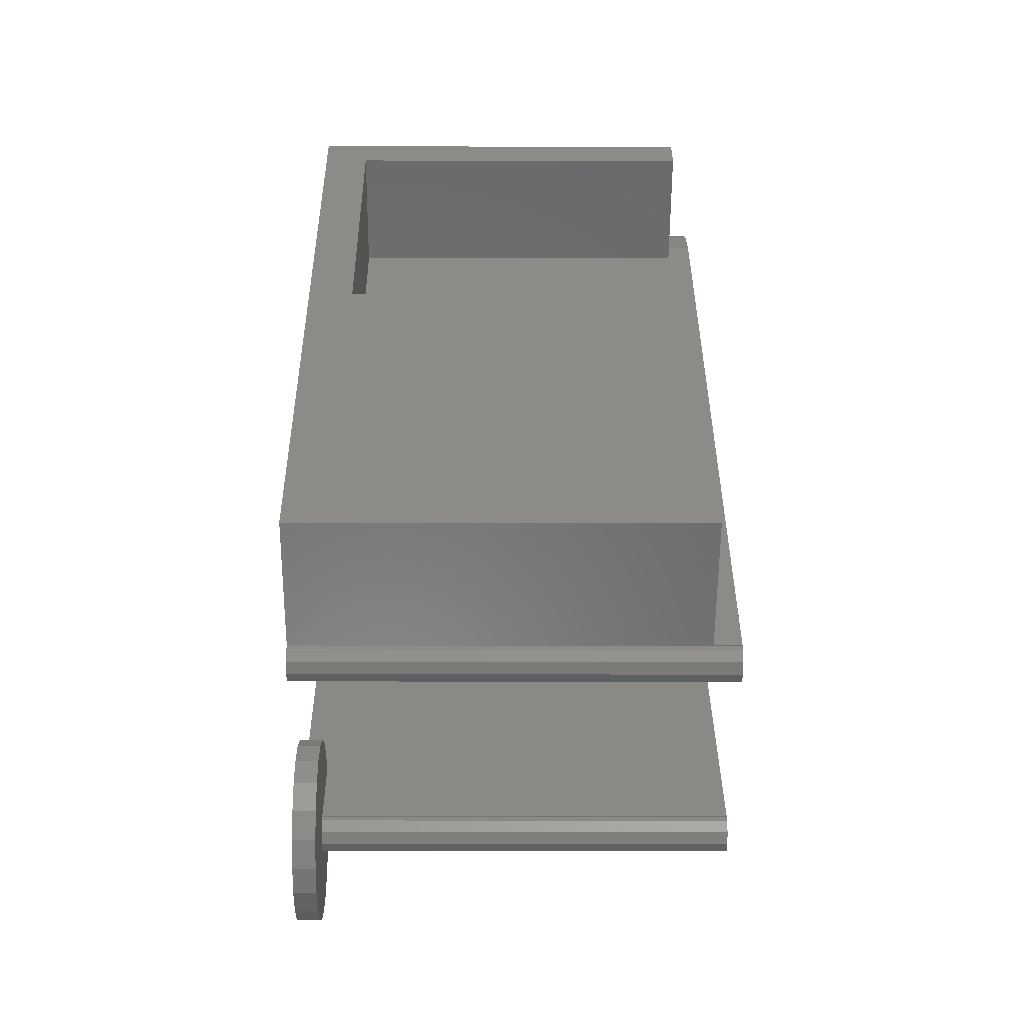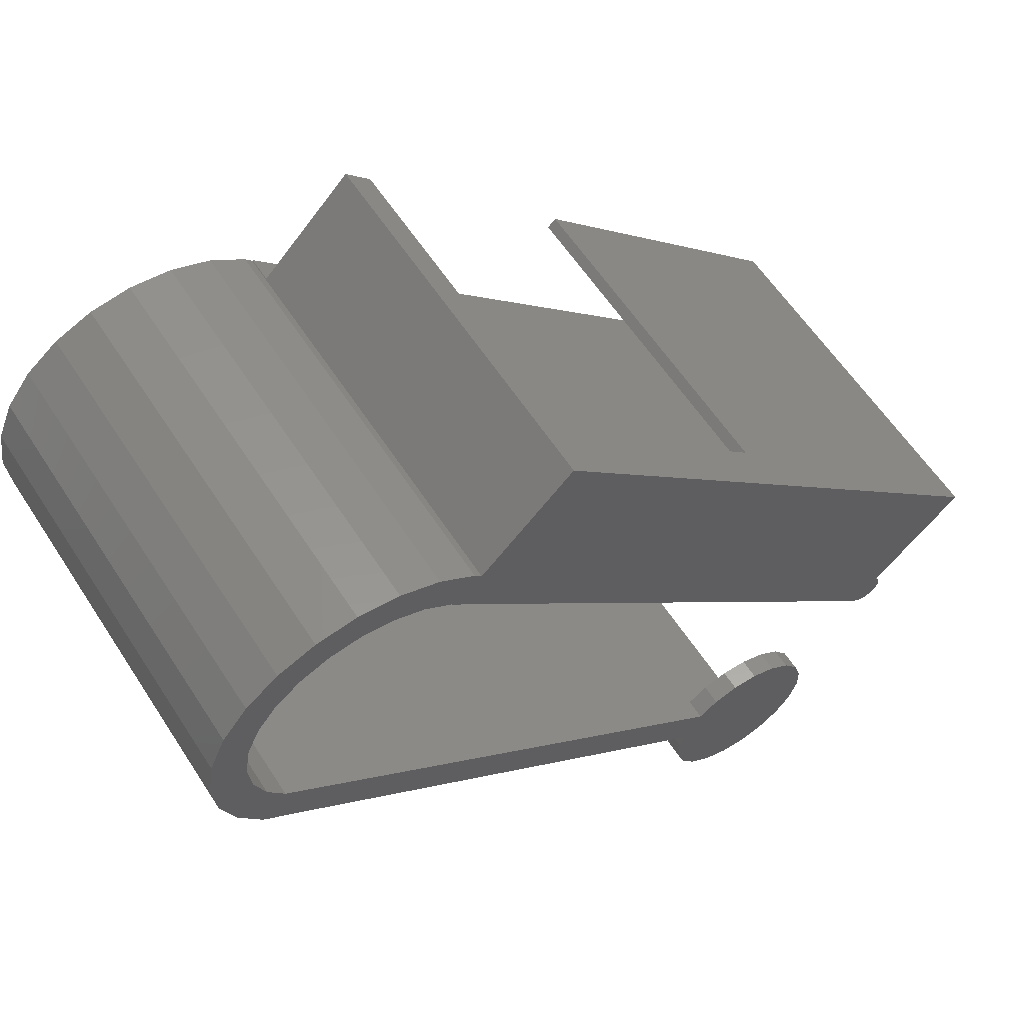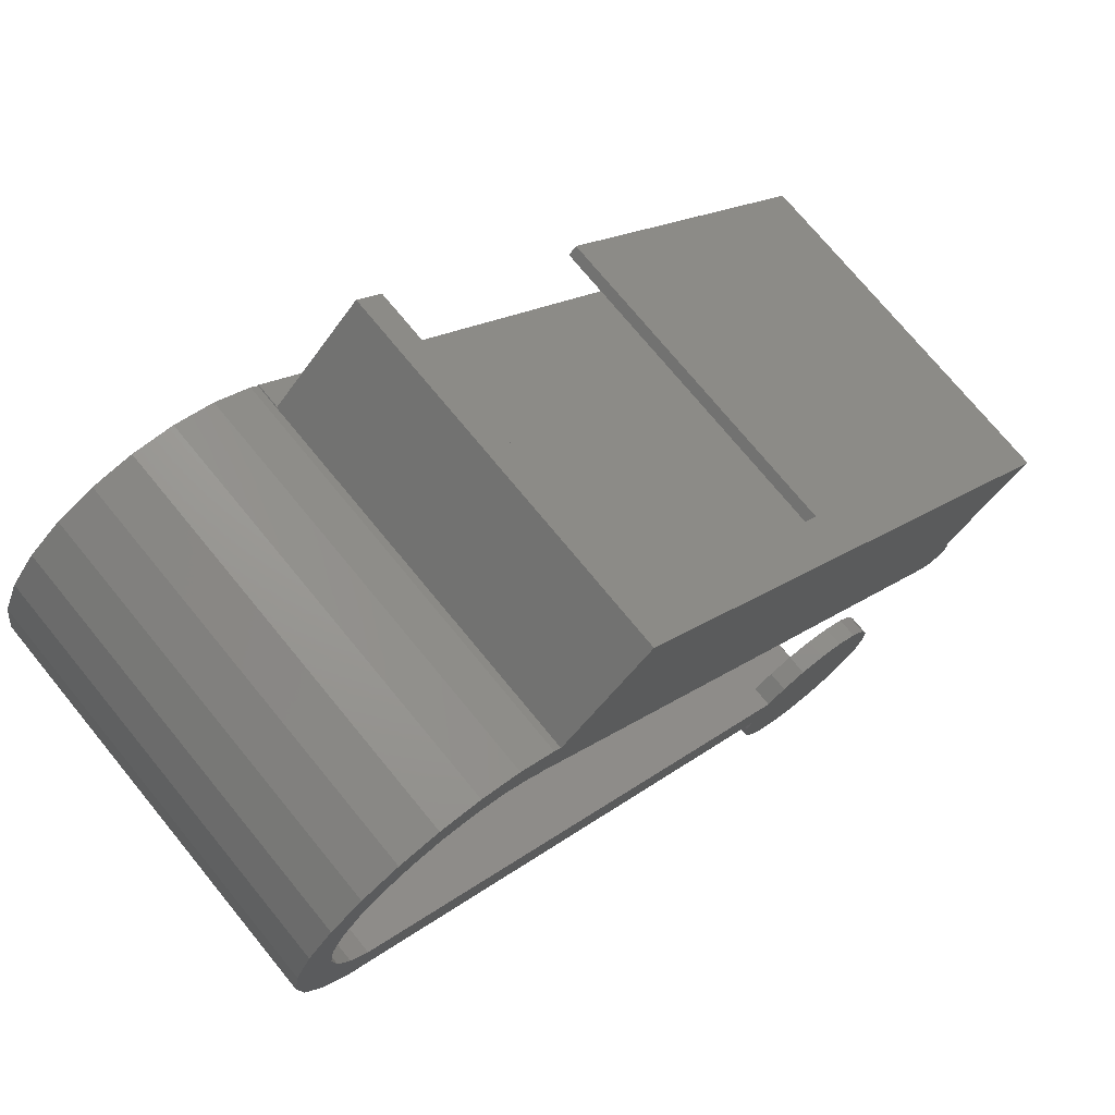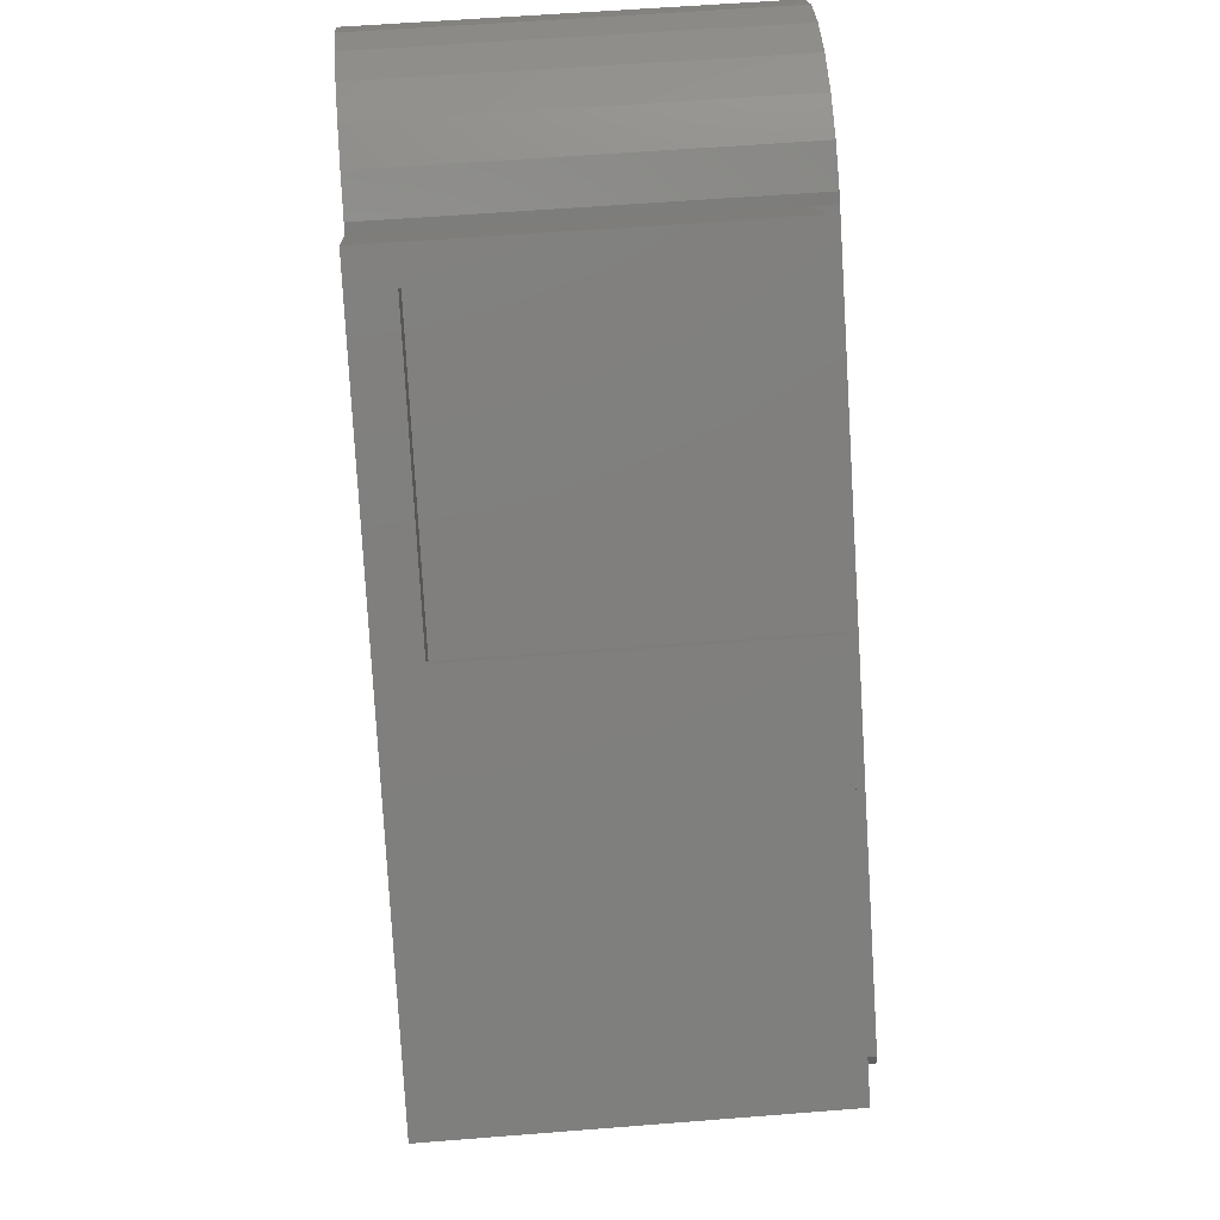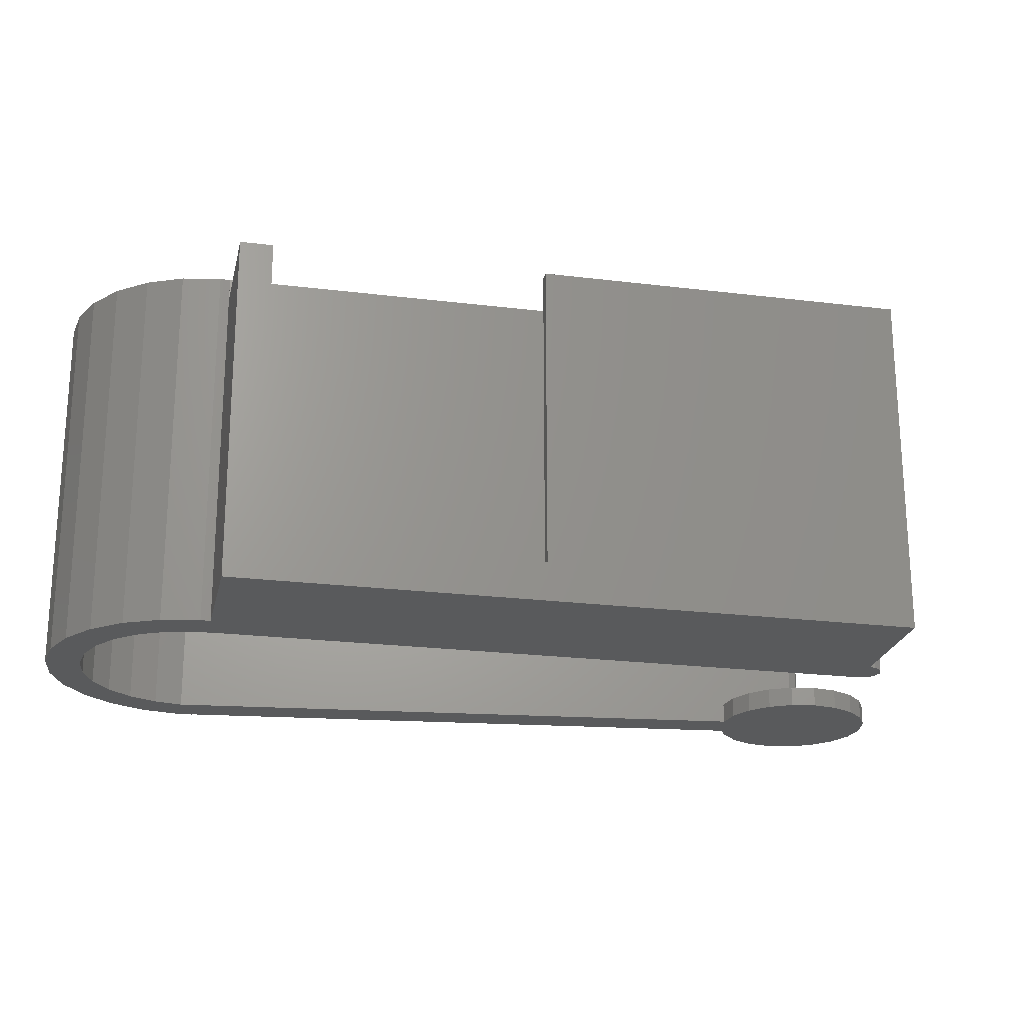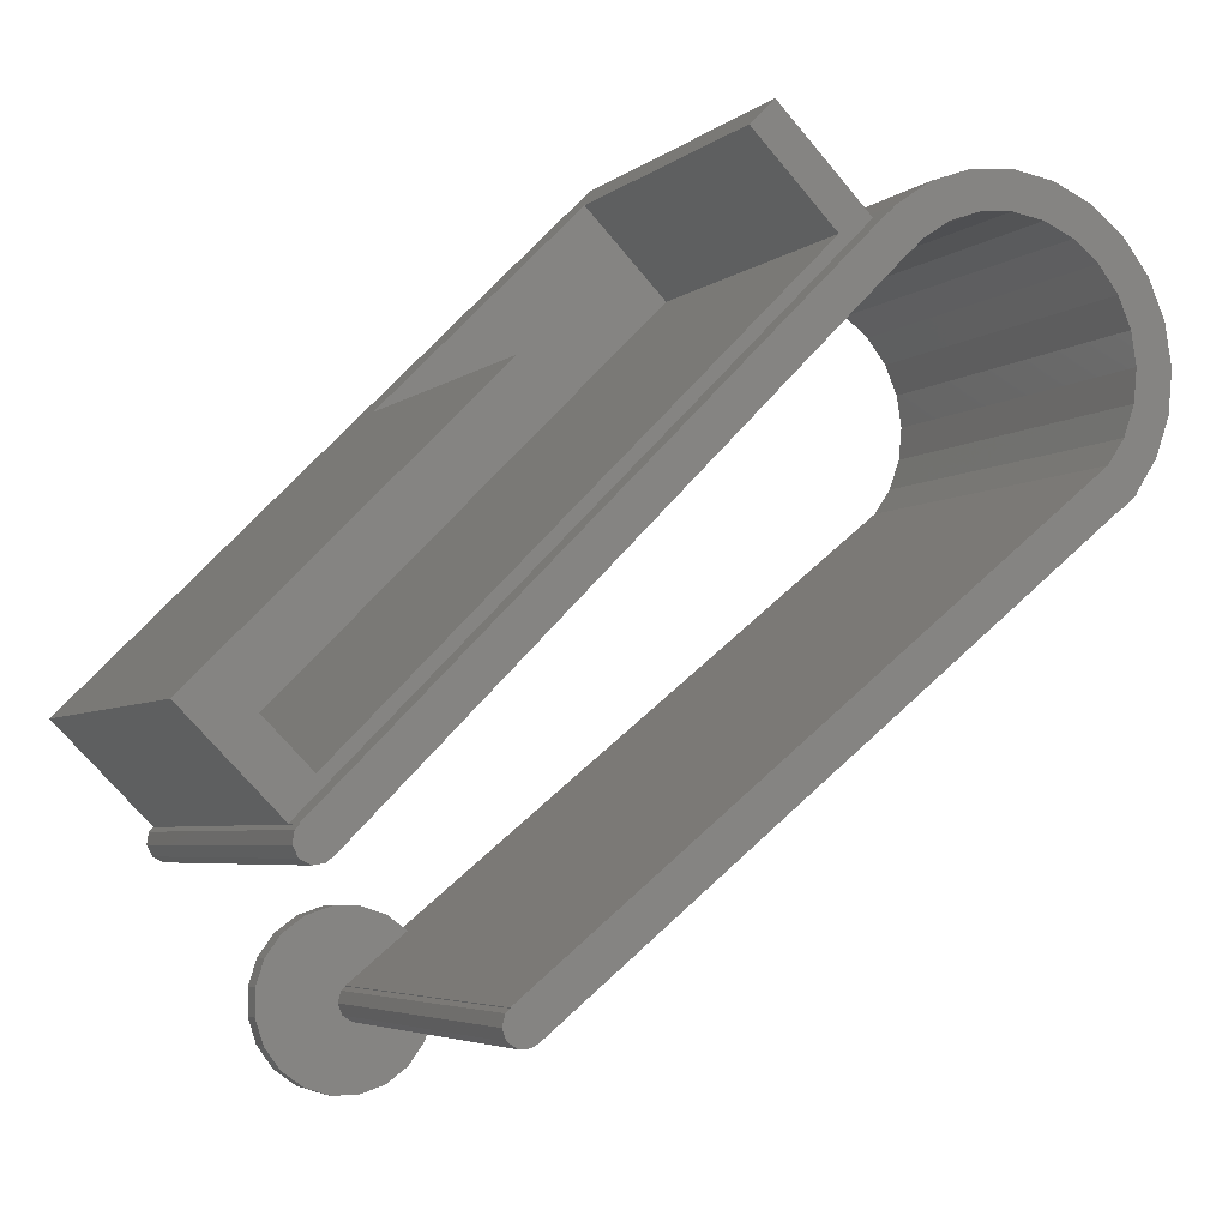
<metadata>
{"format":"stl","ext":"stl","renderer":"f3d","projection":"perspective","resolution":1024,"background":"white","views":[{"elev":-10.4,"azim":-90.4,"up":"+Y"},{"elev":59.7,"azim":147.2,"up":"+Y"},{"elev":73.5,"azim":140.7,"up":"+Y"},{"elev":56.0,"azim":-94.8,"up":"+Y"},{"elev":-22.7,"azim":-147.0,"up":"+Z"},{"elev":-4.6,"azim":-24.7,"up":"+Y"}]}
</metadata>
<code>
# stl→obj: 166 verts, 328 faces
v -53.99 5.614 0
v -45.23 -3.154 0
v -45.23 -3.154 35.59
v -53.99 5.614 35.59
v 3.154 45.23 0
v 3.154 45.23 35.59
v -5.614 53.99 0
v -7.948 51.66 4
v -27.62 31.99 4
v -7.948 51.66 35.59
v -5.614 53.99 35.59
v -27.62 31.99 35.59
v -0.4525 43.18 35.59
v 0.04243 43.67 35.59
v -43.18 0.4525 35.59
v -50.39 7.665 35.59
v -26.84 31.21 35.59
v 0.04243 43.67 4
v -0.4525 43.18 4
v -26.84 31.21 4
v -50.39 7.665 4
v -43.18 0.4525 4
v -34.65 -23.33 0
v -36.12 -21.31 0
v -32.62 -24.81 0
v -36.89 -18.93 0
v -36.89 -16.43 0
v -36.12 -14.05 0
v -34.65 -12.02 0
v -32.62 -10.55 0
v -30.24 -9.776 0
v -27.74 -9.776 0
v -25.36 -10.55 0
v -23.45 -11.94 0
v 23.6 26.17 0
v 6.19 43.28 0
v 5.349 42.32 0
v 5.275 42.4 0
v -42.75 -5.629 0
v -42.81 -5.568 0
v -43.19 -5.95 0
v -44.26 -6.12 0
v -45.23 -5.629 0
v -45.72 -4.665 0
v -45.55 -3.597 0
v -45.17 -3.214 0
v 3.22 45.16 0
v -21.58 -14.92 0
v 28.32 26.94 0
v 26.3 23.96 0
v 11.62 46.04 0
v 3.875 45.9 0
v 14.68 46.33 0
v 7.14 48.12 0
v 17.71 45.85 0
v 10.85 49.46 0
v 20.53 44.63 0
v 14.79 49.83 0
v 22.95 42.75 0
v 18.68 49.21 0
v 24.83 40.33 0
v 22.31 47.65 0
v 26.05 37.51 0
v 25.43 45.23 0
v 26.53 34.47 0
v 27.85 42.11 0
v 26.25 31.42 0
v 29.42 38.48 0
v 25.21 28.53 0
v 30.03 34.58 0
v 29.66 30.65 0
v -21.09 -16.43 0
v 26.13 23.71 0
v 26.35 23.89 0
v 24.93 22.74 0
v 26.1 23.67 0
v 24.99 22.69 0
v -21.09 -18.93 0
v -21.86 -21.31 0
v -23.33 -23.33 0
v -25.36 -24.81 0
v -27.74 -25.58 0
v -30.24 -25.58 0
v 8.729 45 0
v -34.65 -23.33 2
v -36.12 -21.31 2
v -32.62 -24.81 2
v -30.24 -25.58 2
v -27.74 -25.58 2
v -25.36 -24.81 2
v -23.33 -23.33 2
v -21.86 -21.31 2
v -21.09 -18.93 2
v -21.09 -16.43 2
v -21.58 -14.92 2
v -26.82 -19.17 38
v -26.82 -19.17 2
v 24.93 22.74 38
v 24.99 22.69 38
v 26.1 23.67 38
v 26.13 23.71 38
v 26.35 23.89 38
v 26.3 23.96 38
v 28.32 26.94 38
v 29.66 30.65 38
v 30.03 34.58 38
v 29.42 38.48 38
v 27.85 42.11 38
v 25.43 45.23 38
v 22.31 47.65 38
v 18.68 49.21 38
v 14.79 49.83 38
v 10.85 49.46 38
v 7.14 48.12 38
v 3.875 45.9 38
v 3.22 45.16 38
v 3.154 45.23 38
v -45.23 -3.154 38
v -45.17 -3.214 38
v -45.55 -3.597 38
v -45.72 -4.665 38
v -45.23 -5.629 38
v -44.26 -6.12 38
v -43.19 -5.95 38
v -42.81 -5.568 38
v -42.75 -5.629 38
v 5.275 42.4 38
v 5.349 42.32 38
v 6.19 43.28 38
v 8.729 45 38
v 11.62 46.04 38
v 14.68 46.33 38
v 17.71 45.85 38
v 20.53 44.63 38
v 22.95 42.75 38
v 24.83 40.33 38
v 26.05 37.51 38
v 26.53 34.47 38
v 26.25 31.42 38
v 25.21 28.53 38
v 23.6 26.17 38
v -29.02 -16.45 2
v -29.02 -16.45 38
v -23.45 -11.94 2
v -25.36 -10.55 2
v -27.74 -9.776 2
v -30.24 -9.776 2
v -32.62 -10.55 2
v -34.65 -12.02 2
v -36.12 -14.05 2
v -36.89 -16.43 2
v -36.89 -18.93 2
v -27.29 -19.44 2
v -26.87 -19.1 2
v -28.37 -19.5 2
v -29.28 -18.91 2
v -29.67 -17.9 2
v -29.39 -16.85 2
v -28.97 -16.51 2
v -26.87 -19.1 38
v -28.97 -16.51 38
v -29.67 -17.9 38
v -29.39 -16.85 38
v -29.28 -18.91 38
v -28.37 -19.5 38
v -27.29 -19.44 38
f 1 2 3
f 4 1 3
f 3 2 5
f 6 3 5
f 2 1 5
f 5 1 7
f 8 7 9
f 1 4 9
f 1 9 7
f 7 8 10
f 7 10 11
f 9 4 12
f 6 11 10
f 13 6 14
f 14 6 10
f 15 6 13
f 3 6 15
f 4 15 16
f 4 16 12
f 3 15 4
f 17 12 16
f 5 7 6
f 6 7 11
f 14 10 8
f 18 14 8
f 8 19 18
f 9 19 8
f 20 19 9
f 21 19 20
f 22 19 21
f 12 17 9
f 9 17 20
f 20 17 16
f 21 20 16
f 16 15 21
f 21 15 22
f 13 19 15
f 15 19 22
f 14 18 13
f 13 18 19
f 23 24 25
f 25 24 26
f 25 26 27
f 25 27 28
f 25 28 29
f 25 29 30
f 25 30 31
f 25 31 32
f 25 32 33
f 25 33 34
f 25 34 35
f 36 37 38
f 39 40 38
f 40 41 42
f 40 42 38
f 38 42 43
f 38 43 36
f 36 43 44
f 36 44 45
f 36 45 46
f 36 46 2
f 47 2 5
f 36 2 47
f 48 49 50
f 51 52 53
f 53 52 54
f 53 54 55
f 55 54 56
f 55 56 57
f 57 56 58
f 57 58 59
f 59 58 60
f 59 60 61
f 61 60 62
f 61 62 63
f 63 62 64
f 63 64 65
f 65 64 66
f 65 66 67
f 67 66 68
f 67 68 69
f 69 68 70
f 69 70 35
f 35 70 71
f 72 25 48
f 73 50 74
f 75 50 73
f 75 76 77
f 75 73 76
f 48 50 75
f 48 71 49
f 35 71 48
f 35 48 25
f 25 72 78
f 78 79 25
f 25 79 80
f 25 80 81
f 25 81 82
f 25 82 83
f 52 51 84
f 52 84 36
f 52 36 47
f 23 85 24
f 24 85 86
f 85 23 25
f 87 85 25
f 87 25 83
f 88 87 83
f 88 83 82
f 89 88 82
f 89 82 81
f 90 89 81
f 90 81 80
f 91 90 80
f 91 80 79
f 92 91 79
f 92 79 78
f 93 92 78
f 93 78 72
f 94 93 72
f 94 72 48
f 95 94 48
f 96 97 95
f 75 96 95
f 48 75 95
f 75 98 96
f 99 98 75
f 77 99 75
f 99 77 76
f 100 99 76
f 100 76 73
f 101 100 73
f 101 73 74
f 102 101 74
f 102 74 50
f 103 102 50
f 103 50 49
f 104 103 49
f 104 49 71
f 105 104 71
f 105 71 70
f 106 105 70
f 106 70 68
f 107 106 68
f 107 68 66
f 108 107 66
f 108 66 64
f 109 108 64
f 62 110 64
f 64 110 109
f 60 111 62
f 62 111 110
f 58 112 60
f 60 112 111
f 56 113 58
f 58 113 112
f 54 114 56
f 56 114 113
f 52 115 54
f 54 115 114
f 47 116 52
f 52 116 115
f 47 5 116
f 116 5 117
f 2 118 5
f 5 118 117
f 2 46 119
f 118 2 119
f 45 120 46
f 46 120 119
f 44 121 45
f 45 121 120
f 43 122 44
f 44 122 121
f 122 43 42
f 123 122 42
f 123 42 41
f 124 123 41
f 124 41 40
f 125 124 40
f 40 39 126
f 125 40 126
f 126 39 38
f 127 126 38
f 128 127 38
f 37 128 38
f 36 129 128
f 37 36 128
f 84 130 129
f 36 84 129
f 51 131 130
f 84 51 130
f 53 132 131
f 51 53 131
f 55 133 132
f 53 55 132
f 57 134 133
f 55 57 133
f 59 135 134
f 57 59 134
f 135 59 136
f 136 59 61
f 136 61 137
f 137 61 63
f 137 63 138
f 138 63 65
f 138 65 139
f 139 65 67
f 139 67 140
f 140 67 69
f 140 69 141
f 141 69 35
f 142 143 144
f 144 143 141
f 144 141 35
f 144 35 34
f 33 145 34
f 34 145 144
f 32 146 33
f 33 146 145
f 31 147 32
f 32 147 146
f 30 148 31
f 31 148 147
f 29 149 30
f 30 149 148
f 28 150 29
f 29 150 149
f 27 151 28
f 28 151 150
f 26 152 27
f 27 152 151
f 24 86 26
f 26 86 152
f 86 85 87
f 89 86 88
f 88 86 87
f 90 86 89
f 91 86 90
f 92 86 91
f 93 86 92
f 153 86 93
f 154 153 97
f 94 97 93
f 155 156 86
f 153 155 86
f 97 153 93
f 156 157 86
f 158 86 157
f 159 86 158
f 142 86 159
f 144 86 142
f 145 86 144
f 146 86 145
f 147 86 146
f 148 86 147
f 149 86 148
f 150 86 149
f 151 86 150
f 152 86 151
f 95 97 94
f 97 96 154
f 154 96 160
f 161 162 141
f 121 122 123
f 125 121 124
f 124 121 123
f 127 121 125
f 127 125 126
f 129 121 127
f 129 127 128
f 113 121 129
f 112 129 130
f 111 130 131
f 110 131 132
f 109 132 133
f 108 133 134
f 107 134 135
f 106 135 136
f 105 136 137
f 104 137 138
f 100 138 139
f 98 139 140
f 98 140 141
f 161 141 143
f 163 162 161
f 160 96 141
f 162 164 141
f 164 165 141
f 165 166 141
f 166 160 141
f 116 117 121
f 96 98 141
f 98 99 139
f 99 100 139
f 100 101 138
f 101 103 138
f 101 102 103
f 104 105 137
f 105 106 136
f 106 107 135
f 107 108 134
f 108 109 133
f 109 110 132
f 110 111 131
f 111 112 130
f 112 113 129
f 113 114 121
f 119 120 121
f 114 116 121
f 114 115 116
f 117 119 121
f 117 118 119
f 103 104 138
f 159 161 142
f 142 161 143
f 158 163 159
f 159 163 161
f 157 162 158
f 158 162 163
f 156 164 157
f 157 164 162
f 164 156 155
f 165 164 155
f 165 155 153
f 166 165 153
f 166 153 154
f 160 166 154

</code>
